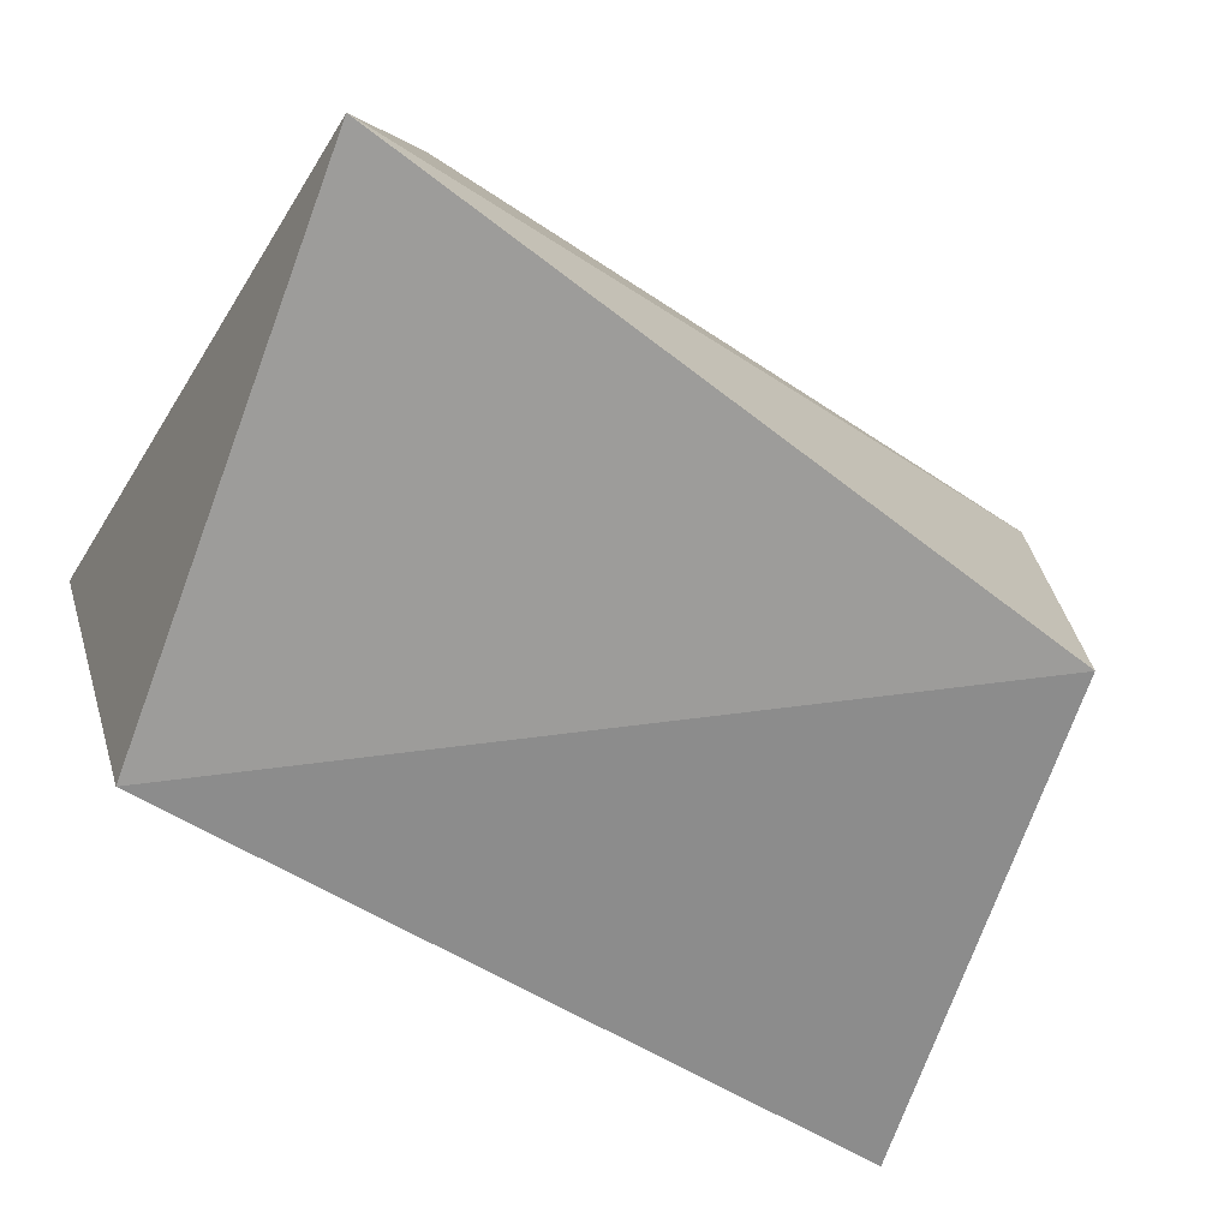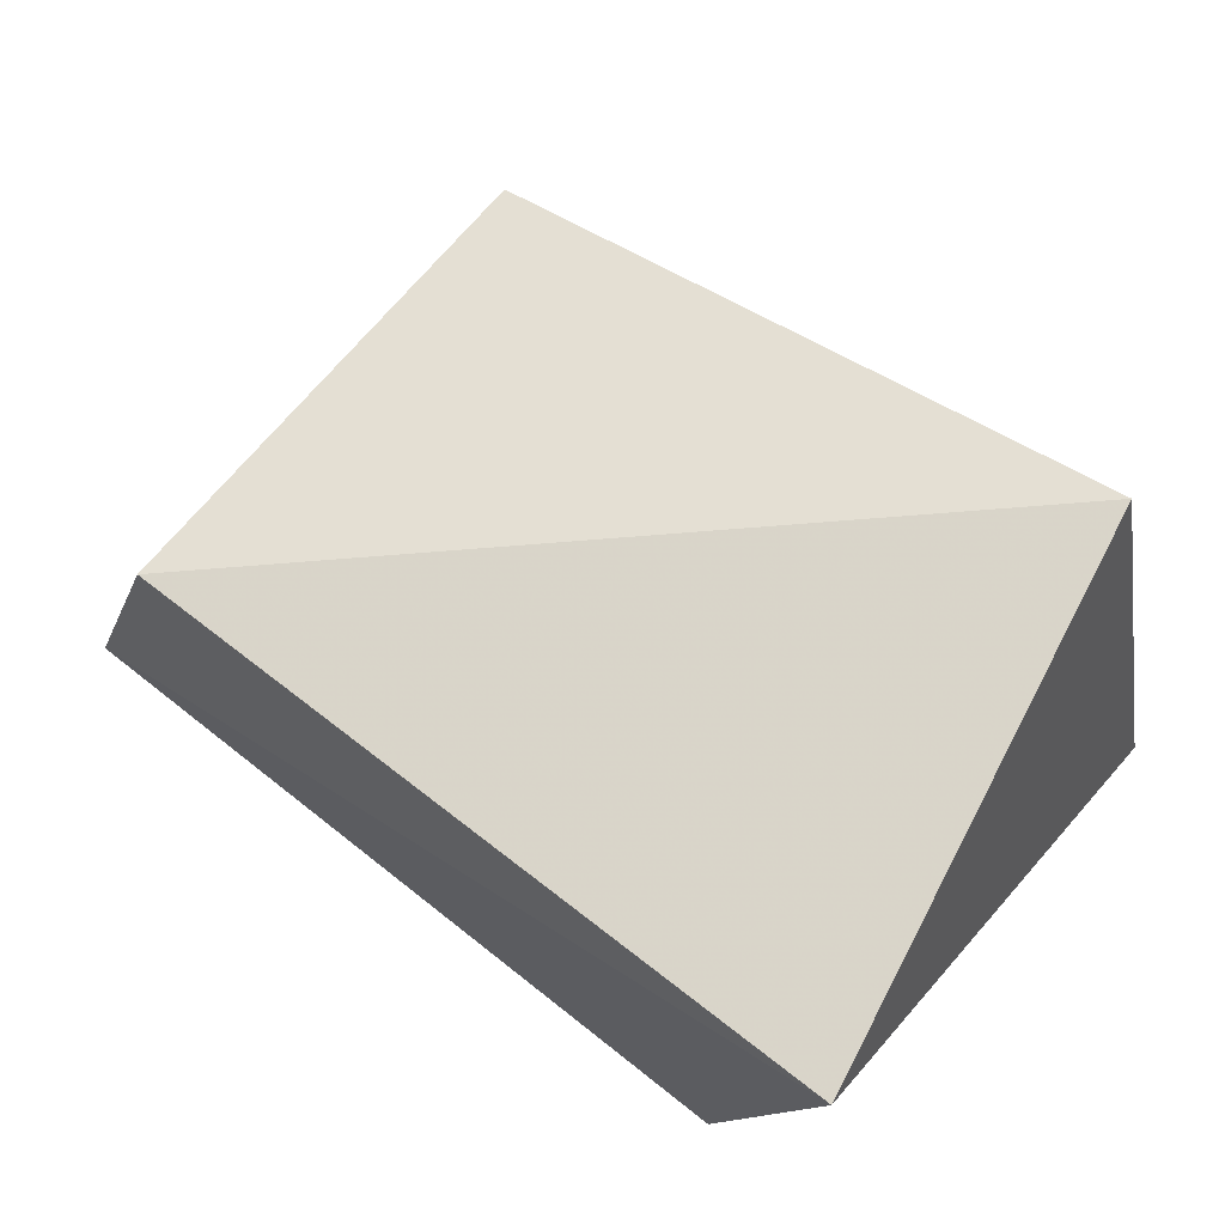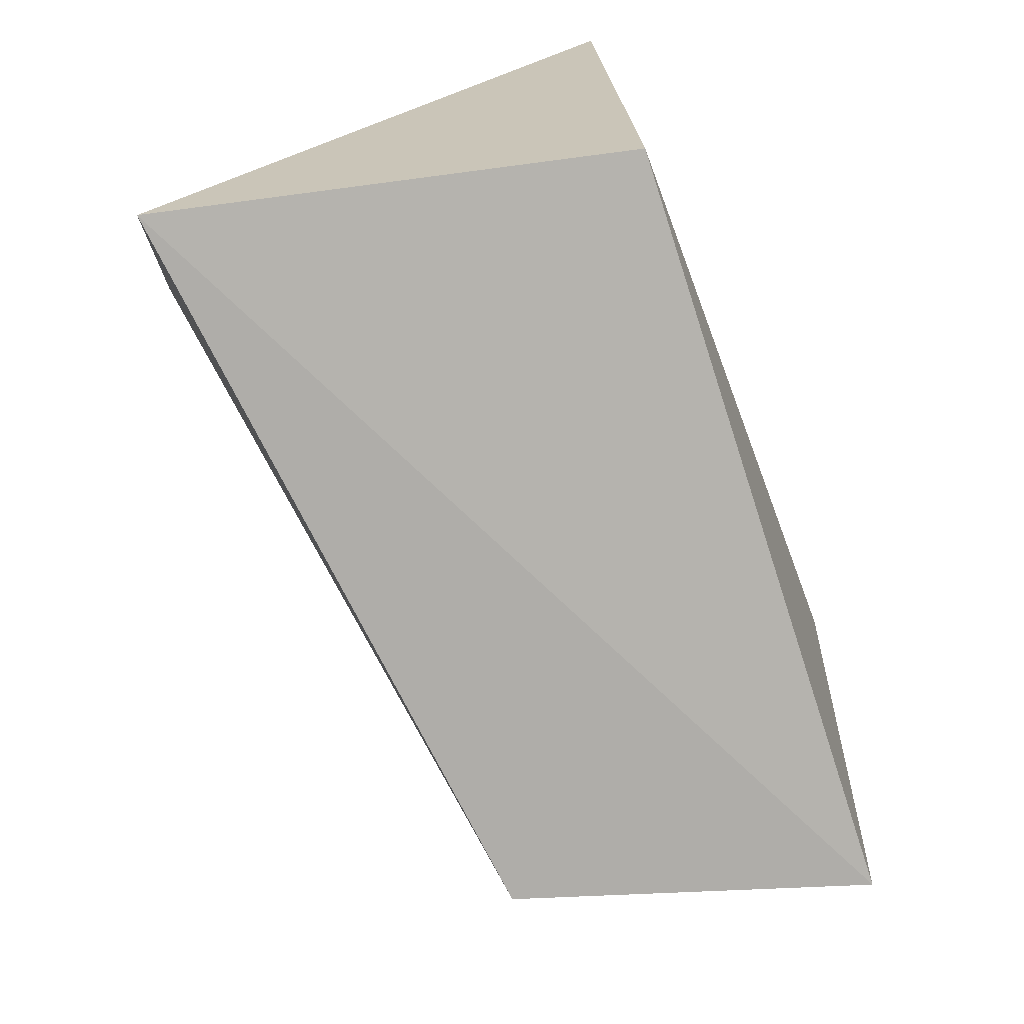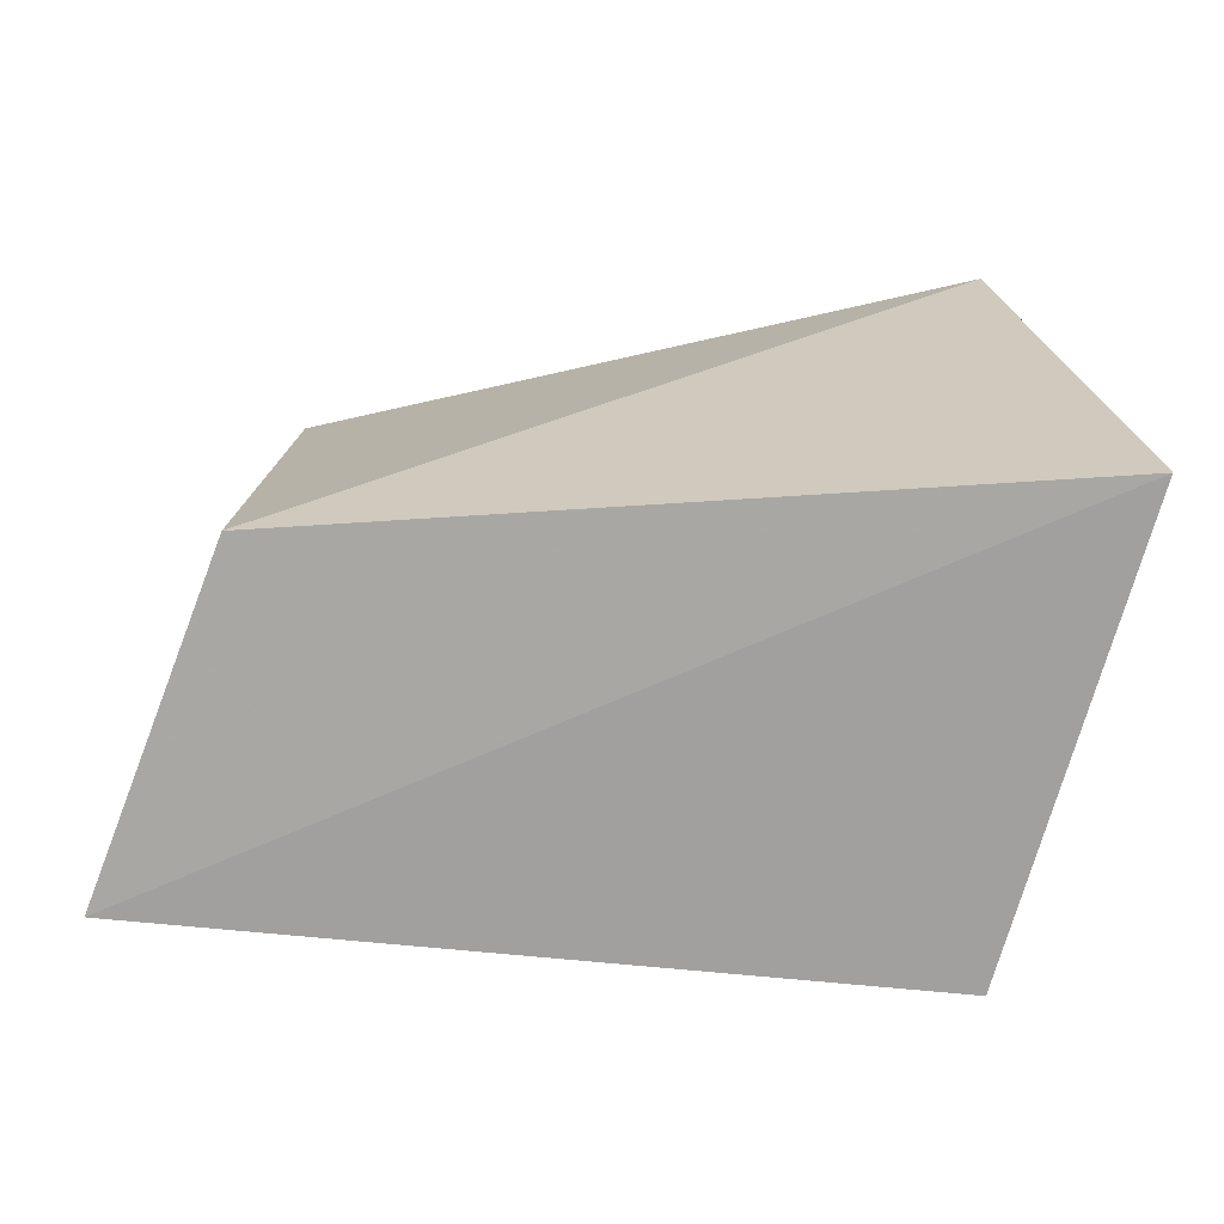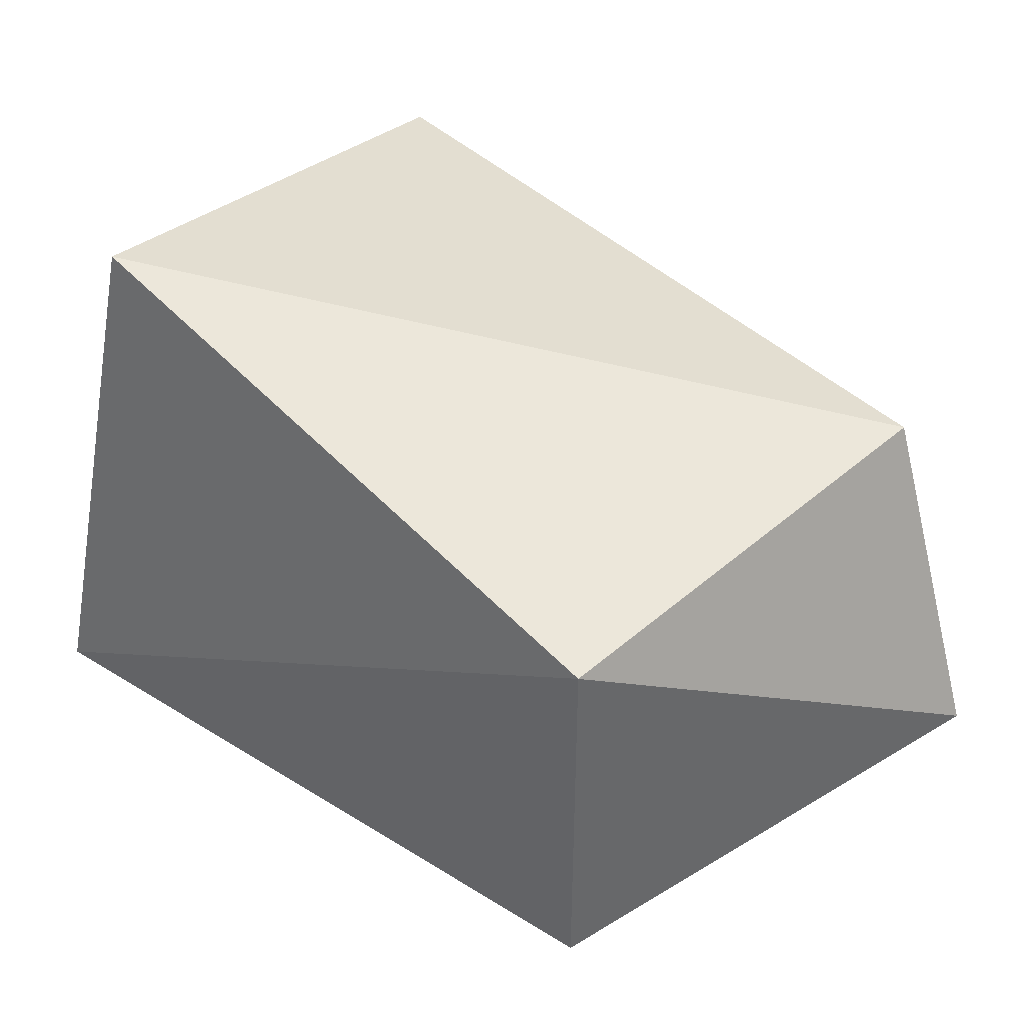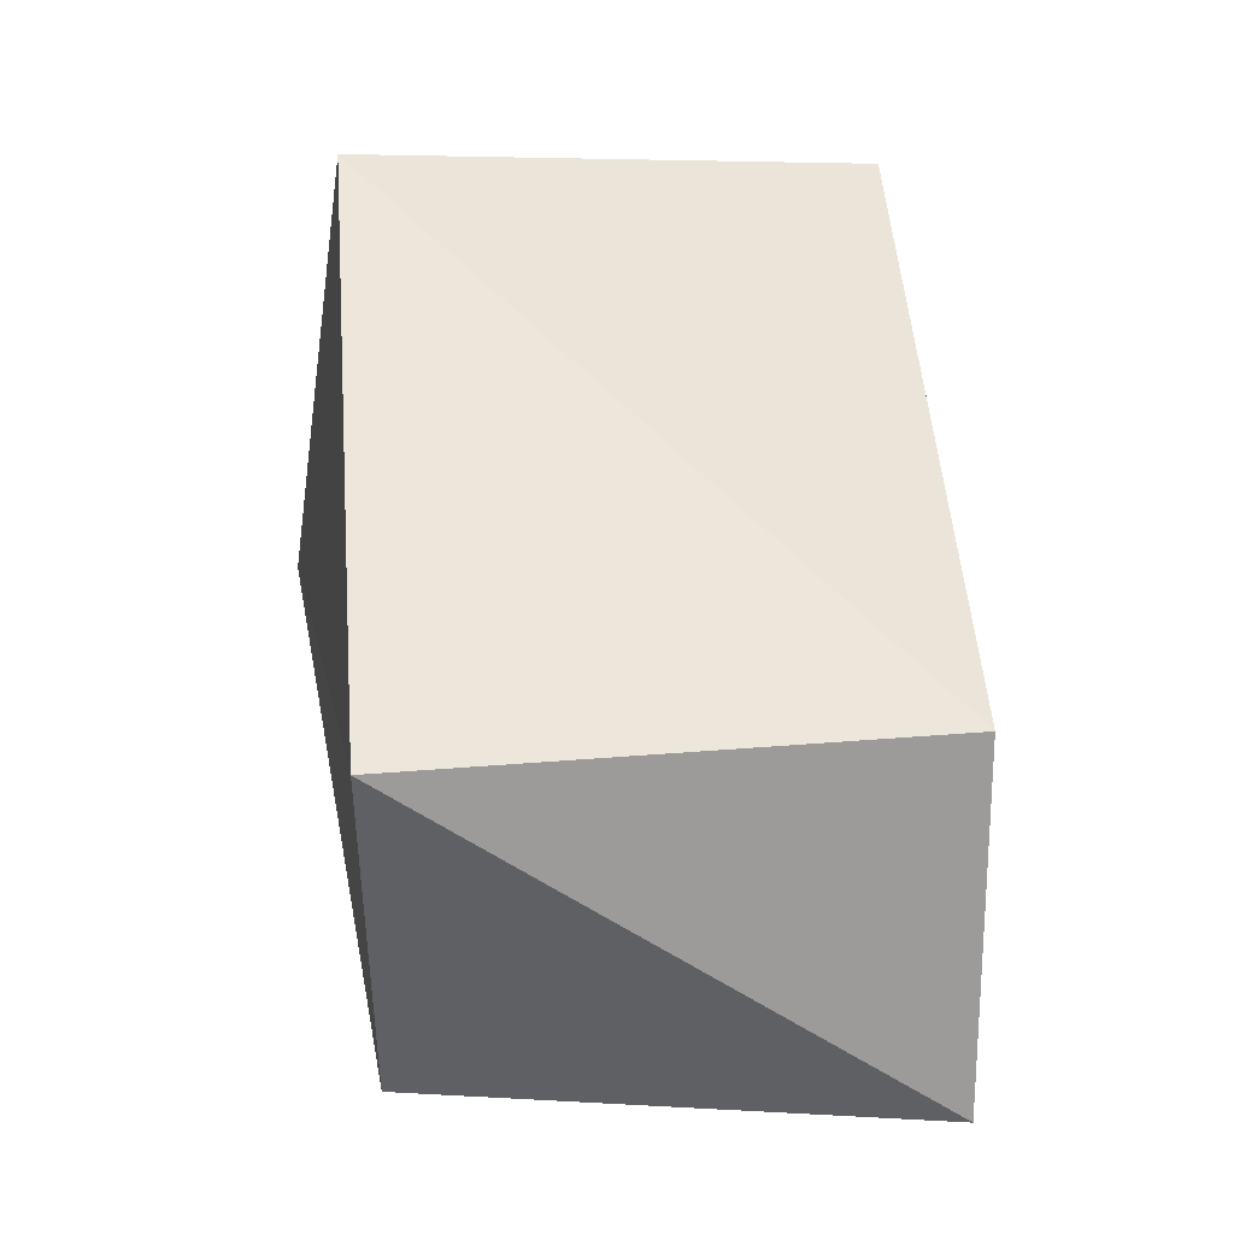
<metadata>
{"format":"obj","ext":"obj","renderer":"f3d","projection":"perspective","resolution":1024,"background":"white","views":[{"elev":-71.7,"azim":-32.1,"up":"+Y"},{"elev":63.7,"azim":-143.0,"up":"+Y"},{"elev":-79.2,"azim":-67.2,"up":"+Z"},{"elev":13.4,"azim":-179.6,"up":"+Y"},{"elev":40.8,"azim":43.0,"up":"+Y"},{"elev":41.8,"azim":84.1,"up":"+Y"}]}
</metadata>
<code>
v 0.02723 0.002229 0.06607
v 0.03794 -0.0246 0.02609
v 0.02754 0.002259 0.025
v -0.03304 0.006707 0.02196
v -0.03218 -0.03091 0.07145
v -0.02638 0.01439 0.0648
v 0.02723 -0.02968 0.06607
v -0.02292 -0.02968 0.02504
f 1 2 3
f 3 2 4
f 6 1 3
f 6 3 4
f 6 5 1
f 6 4 5
f 7 2 1
f 7 1 5
f 8 5 4
f 8 4 2
f 8 7 5
f 8 2 7

</code>
